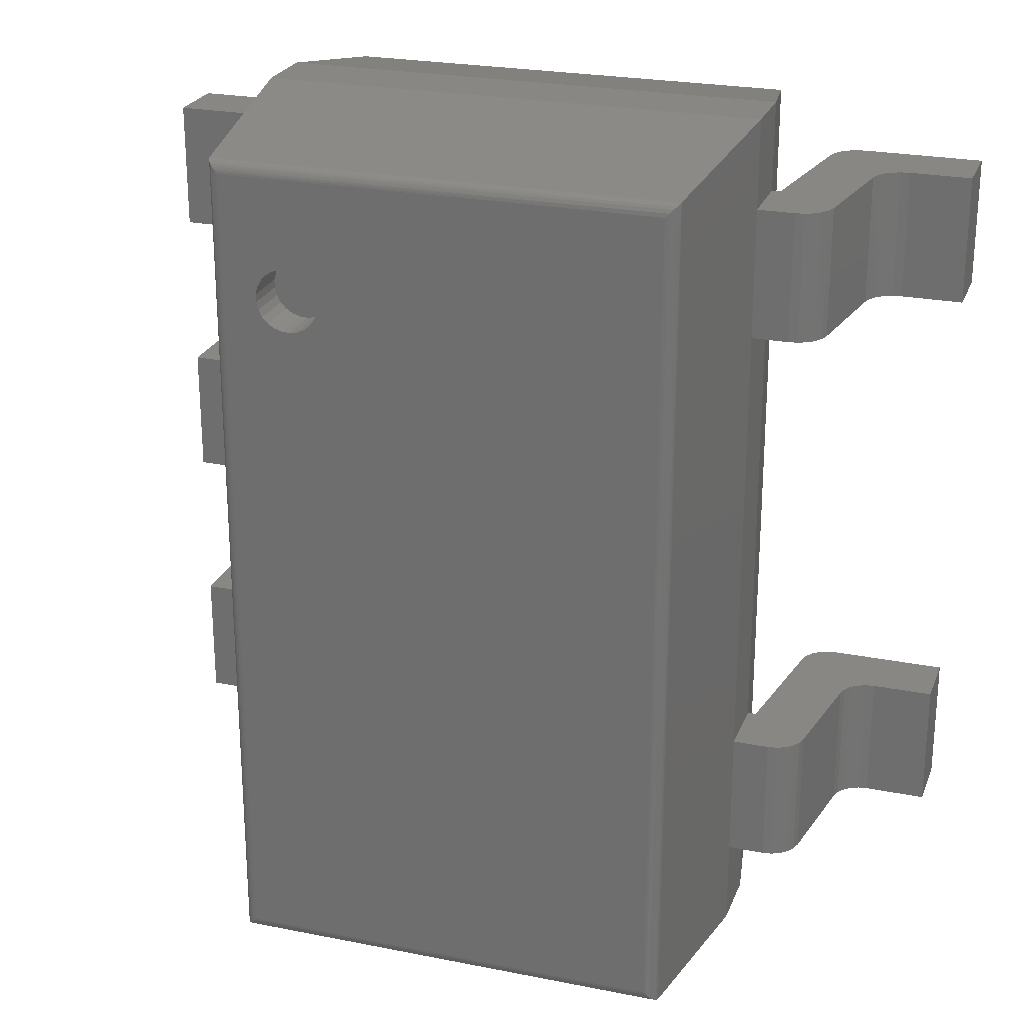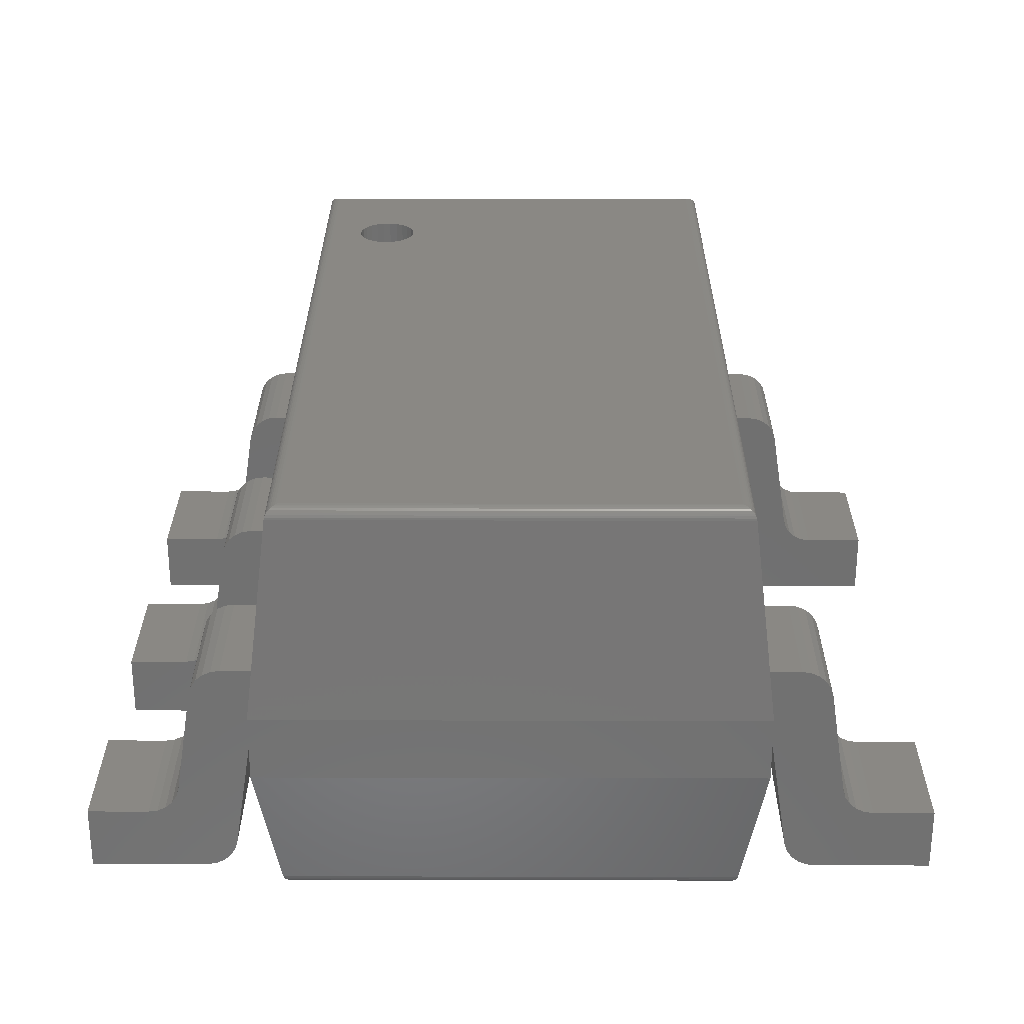
<metadata>
{"format":"stl","ext":"stl","renderer":"f3d","projection":"perspective","resolution":1024,"background":"white","views":[{"elev":24.5,"azim":18.1,"up":"+Y"},{"elev":27.6,"azim":0.2,"up":"+Z"}]}
</metadata>
<code>
# stl→obj: 357 verts, 690 faces
v -0.8125 1.45 0.5451
v -0.7371 -1.375 0.1087
v -0.8125 -1.45 0.5451
v -0.7371 1.375 0.1087
v 0.8125 -1.45 0.5451
v 0.7371 -1.375 0.1087
v -0.7351 -1.373 0.1015
v -0.7351 1.373 0.1015
v -0.7319 -1.369 0.09482
v -0.7319 1.369 0.09482
v -0.7276 -1.365 0.08881
v -0.7276 1.365 0.08881
v -0.7222 -1.36 0.08369
v -0.7222 1.36 0.08369
v -0.7159 -1.353 0.07965
v -0.7159 1.353 0.07965
v -0.709 -1.347 0.07681
v -0.709 1.347 0.07681
v -0.7031 -1.341 0.07546
v -0.697 -1.335 0.075
v -0.7031 1.341 0.07546
v -0.697 1.335 0.075
v -0.8125 -1.45 0.7576
v -0.8125 1.45 0.7576
v 0.8125 1.45 0.5451
v 0.7371 1.375 0.1087
v 0.7351 -1.373 0.1015
v 0.7319 -1.369 0.09482
v 0.7276 -1.365 0.08881
v 0.7222 -1.36 0.08369
v 0.7159 -1.353 0.07965
v 0.709 -1.347 0.07681
v 0.7031 -1.341 0.07546
v 0.697 -1.335 0.075
v 0.8125 -1.45 0.7576
v 0.697 1.335 0.075
v 0.7106 1.348 0.07733
v 0.7215 1.359 0.08319
v 0.7287 1.366 0.09019
v 0.7336 1.371 0.09783
v 0.7357 1.373 0.1031
v -0.7355 -1.373 1.414
v -0.7355 1.373 1.414
v 0.8125 1.45 0.7576
v 0.7355 -1.373 1.414
v -0.7339 1.371 1.421
v -0.7339 -1.371 1.421
v -0.7311 1.369 1.428
v -0.7311 -1.369 1.428
v -0.7271 1.365 1.434
v -0.7271 -1.365 1.434
v -0.722 1.36 1.44
v -0.722 -1.36 1.44
v -0.716 1.354 1.444
v -0.716 -1.354 1.444
v -0.7094 -1.347 1.447
v -0.7094 1.347 1.447
v -0.7024 -1.34 1.449
v -0.7024 1.34 1.449
v -0.6951 -1.333 1.45
v -0.6951 1.333 1.45
v 0.7355 1.373 1.414
v 0.7339 -1.371 1.421
v 0.7311 -1.369 1.428
v 0.7271 -1.365 1.434
v 0.722 -1.36 1.44
v 0.716 -1.354 1.444
v 0.7094 -1.347 1.447
v 0.7024 -1.34 1.449
v 0.6951 -1.333 1.45
v -0.5697 0.8903 1.45
v -0.5522 0.8717 1.45
v -0.5307 0.8581 1.45
v -0.5819 0.9126 1.45
v -0.5065 0.8502 1.45
v -0.4811 0.8486 1.45
v -0.4561 0.8534 1.45
v -0.4331 0.8642 1.45
v -0.4135 0.8805 1.45
v -0.4561 1.047 1.45
v -0.4331 1.036 1.45
v -0.4811 1.051 1.45
v -0.5065 1.05 1.45
v -0.5307 1.042 1.45
v -0.5522 1.028 1.45
v -0.5697 1.01 1.45
v -0.5819 0.9874 1.45
v -0.5883 0.9627 1.45
v -0.5883 0.9373 1.45
v 0.6951 1.333 1.45
v -0.3891 0.9753 1.45
v -0.3859 0.95 1.45
v -0.3985 0.9989 1.45
v -0.4135 1.02 1.45
v -0.3985 0.9011 1.45
v -0.3891 0.9247 1.45
v 0.7078 1.345 1.448
v 0.7182 1.356 1.443
v 0.7259 1.363 1.436
v 0.7312 1.369 1.428
v 0.734 1.372 1.421
v 0.7349 1.372 1.418
v -0.4561 0.8534 1.305
v -0.4811 0.8486 1.305
v -0.4331 0.8642 1.305
v -0.4135 0.8805 1.305
v -0.3891 0.9753 1.305
v -0.3859 0.95 1.305
v -0.3985 0.9989 1.305
v -0.3985 0.9011 1.305
v -0.3891 0.9247 1.305
v -0.4135 1.02 1.305
v -0.4331 1.036 1.305
v -0.4561 1.047 1.305
v -0.4811 1.051 1.305
v -0.5065 1.05 1.305
v -0.5307 1.042 1.305
v -0.5522 1.028 1.305
v -0.5697 1.01 1.305
v -0.5819 0.9874 1.305
v -0.5883 0.9627 1.305
v -0.5883 0.9373 1.305
v -0.5819 0.9126 1.305
v -0.5697 0.8903 1.305
v -0.5522 0.8717 1.305
v -0.5307 0.8581 1.305
v -0.5065 0.8502 1.305
v -1.198 1.163 0.2125
v -1.4 1.163 0.2125
v -1.4 0.7375 0.2125
v -1.198 0.7375 0.2125
v -1.016 1.163 1.388e-17
v -1.4 1.163 0
v -1.168 1.163 0.2167
v -1.141 1.163 0.2291
v -0.9198 1.163 0.06125
v -0.9863 1.163 0.004237
v -0.959 1.163 0.01661
v -0.9362 1.163 0.03614
v -0.911 1.163 0.08996
v -1.118 1.163 0.2486
v -1.102 1.163 0.2738
v -1.093 1.163 0.3025
v -0.8404 1.163 0.5451
v -1.036 1.163 0.6676
v -1.011 1.163 0.7214
v -1.028 1.163 0.6963
v -0.9612 1.163 0.7533
v -0.9885 1.163 0.741
v -0.9315 1.163 0.7576
v -0.8125 1.163 0.7576
v -0.8125 1.163 0.5451
v -1.168 0.7375 0.2167
v -1.141 0.7375 0.2291
v -1.118 0.7375 0.2486
v -1.102 0.7375 0.2738
v -1.093 0.7375 0.3025
v -1.4 0.7375 0
v -1.016 0.7375 1.388e-17
v -0.9863 0.7375 0.004237
v -0.9198 0.7375 0.06125
v -0.959 0.7375 0.01661
v -0.9362 0.7375 0.03614
v -0.911 0.7375 0.08996
v -1.036 0.7375 0.6676
v -0.8404 0.7375 0.5451
v -1.028 0.7375 0.6963
v -1.011 0.7375 0.7214
v -0.9885 0.7375 0.741
v -0.9612 0.7375 0.7533
v -0.9315 0.7375 0.7576
v -0.8125 0.7375 0.5451
v -0.8125 0.7375 0.7576
v -1.198 0.2125 0.2125
v -1.4 0.2125 0.2125
v -1.4 -0.2125 0.2125
v -1.198 -0.2125 0.2125
v -1.016 0.2125 1.388e-17
v -1.4 0.2125 0
v -1.168 0.2125 0.2167
v -1.141 0.2125 0.2291
v -0.9198 0.2125 0.06125
v -0.9863 0.2125 0.004237
v -0.959 0.2125 0.01661
v -0.9362 0.2125 0.03614
v -0.911 0.2125 0.08996
v -1.118 0.2125 0.2486
v -1.102 0.2125 0.2738
v -1.093 0.2125 0.3025
v -0.8404 0.2125 0.5451
v -1.036 0.2125 0.6676
v -1.011 0.2125 0.7214
v -1.028 0.2125 0.6963
v -0.9612 0.2125 0.7533
v -0.9885 0.2125 0.741
v -0.9315 0.2125 0.7576
v -0.8125 0.2125 0.7576
v -0.8125 0.2125 0.5451
v -1.168 -0.2125 0.2167
v -1.141 -0.2125 0.2291
v -1.118 -0.2125 0.2486
v -1.102 -0.2125 0.2738
v -1.093 -0.2125 0.3025
v -1.4 -0.2125 0
v -1.016 -0.2125 1.388e-17
v -0.9863 -0.2125 0.004237
v -0.9198 -0.2125 0.06125
v -0.959 -0.2125 0.01661
v -0.9362 -0.2125 0.03614
v -0.911 -0.2125 0.08996
v -1.036 -0.2125 0.6676
v -0.8404 -0.2125 0.5451
v -1.028 -0.2125 0.6963
v -1.011 -0.2125 0.7214
v -0.9885 -0.2125 0.741
v -0.9612 -0.2125 0.7533
v -0.9315 -0.2125 0.7576
v -0.8125 -0.2125 0.5451
v -0.8125 -0.2125 0.7576
v -1.198 -0.7375 0.2125
v -1.4 -0.7375 0.2125
v -1.4 -1.163 0.2125
v -1.198 -1.163 0.2125
v -1.016 -0.7375 1.388e-17
v -1.4 -0.7375 0
v -1.168 -0.7375 0.2167
v -1.141 -0.7375 0.2291
v -0.9198 -0.7375 0.06125
v -0.9863 -0.7375 0.004237
v -0.959 -0.7375 0.01661
v -0.9362 -0.7375 0.03614
v -0.911 -0.7375 0.08996
v -1.118 -0.7375 0.2486
v -1.102 -0.7375 0.2738
v -1.093 -0.7375 0.3025
v -0.8404 -0.7375 0.5451
v -1.036 -0.7375 0.6676
v -1.011 -0.7375 0.7214
v -1.028 -0.7375 0.6963
v -0.9612 -0.7375 0.7533
v -0.9885 -0.7375 0.741
v -0.9315 -0.7375 0.7576
v -0.8125 -0.7375 0.7576
v -0.8125 -0.7375 0.5451
v -1.168 -1.163 0.2167
v -1.141 -1.163 0.2291
v -1.118 -1.163 0.2486
v -1.102 -1.163 0.2738
v -1.093 -1.163 0.3025
v -1.4 -1.163 0
v -1.016 -1.163 1.388e-17
v -0.9863 -1.163 0.004237
v -0.9198 -1.163 0.06125
v -0.959 -1.163 0.01661
v -0.9362 -1.163 0.03614
v -0.911 -1.163 0.08996
v -1.036 -1.163 0.6676
v -0.8404 -1.163 0.5451
v -1.028 -1.163 0.6963
v -1.011 -1.163 0.7214
v -0.9885 -1.163 0.741
v -0.9612 -1.163 0.7533
v -0.9315 -1.163 0.7576
v -0.8125 -1.163 0.5451
v -0.8125 -1.163 0.7576
v 1.4 1.163 0.2125
v 1.198 1.163 0.2125
v 1.198 0.7375 0.2125
v 1.4 0.7375 0.2125
v 0.9863 1.163 0.004237
v 0.959 1.163 0.01661
v 0.9362 1.163 0.03614
v 0.911 1.163 0.08996
v 0.9198 1.163 0.06125
v 1.016 1.163 1.388e-17
v 1.141 1.163 0.2291
v 1.118 1.163 0.2486
v 1.102 1.163 0.2738
v 1.168 1.163 0.2167
v 1.093 1.163 0.3025
v 0.8404 1.163 0.5451
v 1.4 1.163 0
v 0.8125 1.163 0.7576
v 0.8125 1.163 0.5451
v 0.9315 1.163 0.7576
v 1.036 1.163 0.6676
v 0.9885 1.163 0.741
v 1.028 1.163 0.6963
v 0.9612 1.163 0.7533
v 1.011 1.163 0.7214
v 1.168 0.7375 0.2167
v 1.141 0.7375 0.2291
v 1.118 0.7375 0.2486
v 1.102 0.7375 0.2738
v 1.093 0.7375 0.3025
v 1.4 0.7375 0
v 0.9362 0.7375 0.03614
v 0.959 0.7375 0.01661
v 0.9863 0.7375 0.004237
v 0.9198 0.7375 0.06125
v 0.911 0.7375 0.08996
v 1.016 0.7375 1.388e-17
v 0.8404 0.7375 0.5451
v 0.8125 0.7375 0.5451
v 0.8125 0.7375 0.7576
v 0.9315 0.7375 0.7576
v 1.036 0.7375 0.6676
v 1.028 0.7375 0.6963
v 0.9885 0.7375 0.741
v 0.9612 0.7375 0.7533
v 1.011 0.7375 0.7214
v 1.4 -0.7375 0.2125
v 1.198 -0.7375 0.2125
v 1.198 -1.163 0.2125
v 1.4 -1.163 0.2125
v 0.9863 -0.7375 0.004237
v 0.959 -0.7375 0.01661
v 0.9362 -0.7375 0.03614
v 0.911 -0.7375 0.08996
v 0.9198 -0.7375 0.06125
v 1.016 -0.7375 1.388e-17
v 1.141 -0.7375 0.2291
v 1.118 -0.7375 0.2486
v 1.102 -0.7375 0.2738
v 1.168 -0.7375 0.2167
v 1.093 -0.7375 0.3025
v 0.8404 -0.7375 0.5451
v 1.4 -0.7375 0
v 0.8125 -0.7375 0.7576
v 0.8125 -0.7375 0.5451
v 0.9315 -0.7375 0.7576
v 1.036 -0.7375 0.6676
v 0.9885 -0.7375 0.741
v 1.028 -0.7375 0.6963
v 0.9612 -0.7375 0.7533
v 1.011 -0.7375 0.7214
v 1.168 -1.163 0.2167
v 1.141 -1.163 0.2291
v 1.118 -1.163 0.2486
v 1.102 -1.163 0.2738
v 1.093 -1.163 0.3025
v 1.4 -1.163 0
v 0.9362 -1.163 0.03614
v 0.959 -1.163 0.01661
v 0.9863 -1.163 0.004237
v 0.9198 -1.163 0.06125
v 0.911 -1.163 0.08996
v 1.016 -1.163 1.388e-17
v 0.8404 -1.163 0.5451
v 0.8125 -1.163 0.5451
v 0.8125 -1.163 0.7576
v 0.9315 -1.163 0.7576
v 1.036 -1.163 0.6676
v 1.028 -1.163 0.6963
v 0.9885 -1.163 0.741
v 0.9612 -1.163 0.7533
v 1.011 -1.163 0.7214
f 1 2 3
f 4 2 1
f 3 2 5
f 5 2 6
f 7 2 8
f 2 4 8
f 9 7 10
f 7 8 10
f 11 9 12
f 9 10 12
f 13 11 14
f 11 12 14
f 15 13 16
f 13 14 16
f 17 15 18
f 19 17 18
f 15 16 18
f 20 19 21
f 19 18 21
f 20 21 22
f 1 3 23
f 24 1 23
f 25 4 1
f 26 4 25
f 27 2 7
f 27 7 9
f 27 6 2
f 28 9 11
f 28 27 9
f 29 11 13
f 29 28 11
f 30 13 15
f 30 29 13
f 31 15 17
f 31 30 15
f 32 17 19
f 32 31 17
f 33 19 20
f 33 32 19
f 34 33 20
f 3 5 35
f 23 3 35
f 5 6 26
f 25 5 26
f 34 20 22
f 34 22 36
f 36 22 21
f 37 18 16
f 37 21 18
f 37 36 21
f 38 14 12
f 38 16 14
f 38 37 16
f 39 12 10
f 39 38 12
f 40 10 8
f 40 39 10
f 41 8 4
f 41 40 8
f 26 41 4
f 23 42 43
f 24 23 43
f 44 25 1
f 44 1 24
f 33 34 36
f 31 32 37
f 32 33 37
f 33 36 37
f 29 30 38
f 30 31 38
f 31 37 38
f 28 29 39
f 29 38 39
f 27 28 40
f 28 39 40
f 6 27 41
f 27 40 41
f 6 41 26
f 35 5 25
f 35 25 44
f 45 42 23
f 45 23 35
f 46 42 47
f 46 43 42
f 48 47 49
f 48 46 47
f 50 49 51
f 50 48 49
f 52 51 53
f 52 50 51
f 54 53 55
f 54 55 56
f 54 52 53
f 57 56 58
f 57 54 56
f 59 58 60
f 59 57 58
f 61 59 60
f 24 43 62
f 44 24 62
f 44 45 35
f 62 45 44
f 47 42 63
f 49 47 63
f 42 45 63
f 51 49 64
f 49 63 64
f 53 51 65
f 51 64 65
f 55 53 66
f 53 65 66
f 56 55 67
f 55 66 67
f 58 56 68
f 56 67 68
f 60 58 69
f 58 68 69
f 60 69 70
f 71 60 72
f 73 72 60
f 74 60 71
f 75 73 60
f 76 75 60
f 77 60 70
f 77 76 60
f 78 77 70
f 79 78 70
f 61 80 81
f 61 82 80
f 61 83 82
f 61 84 83
f 61 85 84
f 61 86 85
f 61 87 86
f 61 88 87
f 61 89 88
f 90 91 92
f 90 93 91
f 90 94 93
f 90 81 94
f 90 95 79
f 90 96 95
f 90 92 96
f 90 61 81
f 90 79 70
f 61 60 89
f 89 60 74
f 59 61 90
f 54 57 97
f 57 59 97
f 59 90 97
f 52 54 98
f 54 97 98
f 50 52 99
f 52 98 99
f 46 48 100
f 48 50 100
f 50 99 100
f 46 100 101
f 43 46 102
f 46 101 102
f 43 102 62
f 90 70 69
f 97 68 67
f 97 69 68
f 97 90 69
f 98 67 66
f 98 97 67
f 99 66 65
f 99 98 66
f 100 64 63
f 100 65 64
f 100 99 65
f 101 100 63
f 102 63 45
f 102 101 63
f 62 102 45
f 103 104 77
f 104 76 77
f 105 103 78
f 106 105 78
f 103 77 78
f 107 108 91
f 109 107 91
f 108 92 91
f 106 78 79
f 110 106 95
f 111 110 95
f 109 91 93
f 106 79 95
f 112 109 94
f 111 95 96
f 109 93 94
f 108 111 92
f 111 96 92
f 113 112 81
f 112 94 81
f 114 113 80
f 115 114 80
f 113 81 80
f 115 80 82
f 116 115 83
f 115 82 83
f 117 116 84
f 118 117 84
f 116 83 84
f 118 84 85
f 119 118 86
f 120 119 86
f 118 85 86
f 120 86 87
f 120 87 88
f 121 120 88
f 121 88 89
f 122 121 89
f 122 89 74
f 123 122 74
f 124 123 74
f 124 74 71
f 125 124 72
f 124 71 72
f 126 125 72
f 126 72 73
f 127 126 75
f 104 127 75
f 126 73 75
f 104 75 76
f 126 124 125
f 104 123 124
f 104 126 127
f 104 124 126
f 120 121 122
f 120 122 123
f 120 104 103
f 120 123 104
f 105 120 103
f 119 120 105
f 106 119 105
f 111 106 110
f 111 119 106
f 116 117 118
f 107 118 119
f 107 111 108
f 107 119 111
f 107 116 118
f 114 115 116
f 112 107 109
f 112 113 114
f 112 114 116
f 112 116 107
f 128 129 130
f 128 130 131
f 128 132 133
f 128 133 129
f 134 132 128
f 135 132 134
f 136 137 132
f 136 138 137
f 136 139 138
f 140 135 141
f 140 141 142
f 140 136 132
f 140 132 135
f 143 140 142
f 144 143 145
f 144 140 143
f 146 145 147
f 148 146 149
f 150 144 145
f 150 145 146
f 150 146 148
f 151 152 144
f 151 144 150
f 134 131 153
f 134 128 131
f 135 153 154
f 135 154 155
f 135 134 153
f 141 135 155
f 142 155 156
f 142 141 155
f 143 156 157
f 143 142 156
f 129 133 130
f 133 158 130
f 158 159 131
f 130 158 131
f 131 159 153
f 153 159 154
f 159 160 161
f 160 162 161
f 162 163 161
f 155 154 164
f 156 155 164
f 159 161 164
f 154 159 164
f 156 164 157
f 165 157 166
f 157 164 166
f 167 165 168
f 169 168 170
f 165 166 171
f 168 165 171
f 170 168 171
f 166 172 173
f 171 166 173
f 158 133 132
f 159 158 132
f 160 159 137
f 159 132 137
f 162 160 138
f 163 162 138
f 160 137 138
f 163 138 139
f 161 163 136
f 163 139 136
f 164 161 140
f 161 136 140
f 144 164 140
f 166 164 144
f 172 166 152
f 166 144 152
f 172 152 151
f 173 172 151
f 143 157 165
f 145 143 165
f 151 171 173
f 151 150 171
f 147 165 167
f 147 145 165
f 146 167 168
f 146 168 169
f 146 147 167
f 149 146 169
f 148 169 170
f 148 170 171
f 148 149 169
f 150 148 171
f 174 175 176
f 174 176 177
f 174 178 179
f 174 179 175
f 180 178 174
f 181 178 180
f 182 183 178
f 182 184 183
f 182 185 184
f 186 181 187
f 186 187 188
f 186 182 178
f 186 178 181
f 189 186 188
f 190 189 191
f 190 186 189
f 192 191 193
f 194 192 195
f 196 190 191
f 196 191 192
f 196 192 194
f 197 198 190
f 197 190 196
f 180 177 199
f 180 174 177
f 181 199 200
f 181 200 201
f 181 180 199
f 187 181 201
f 188 201 202
f 188 187 201
f 189 202 203
f 189 188 202
f 175 179 176
f 179 204 176
f 204 205 177
f 176 204 177
f 177 205 199
f 199 205 200
f 205 206 207
f 206 208 207
f 208 209 207
f 201 200 210
f 202 201 210
f 205 207 210
f 200 205 210
f 202 210 203
f 211 203 212
f 203 210 212
f 213 211 214
f 215 214 216
f 211 212 217
f 214 211 217
f 216 214 217
f 212 218 219
f 217 212 219
f 204 179 178
f 205 204 178
f 206 205 183
f 205 178 183
f 208 206 184
f 209 208 184
f 206 183 184
f 209 184 185
f 207 209 182
f 209 185 182
f 210 207 186
f 207 182 186
f 190 210 186
f 212 210 190
f 218 212 190
f 218 190 198
f 218 198 197
f 219 218 197
f 189 203 211
f 191 189 211
f 196 217 219
f 197 196 219
f 193 211 213
f 193 191 211
f 192 213 214
f 192 214 215
f 192 193 213
f 195 192 215
f 194 215 216
f 194 216 217
f 194 195 215
f 196 194 217
f 220 221 222
f 220 222 223
f 220 224 225
f 220 225 221
f 226 224 220
f 227 224 226
f 228 229 224
f 228 230 229
f 228 231 230
f 232 227 233
f 232 233 234
f 232 228 224
f 232 224 227
f 235 232 234
f 236 235 237
f 236 232 235
f 238 237 239
f 240 238 241
f 242 236 237
f 242 237 238
f 242 238 240
f 243 244 236
f 243 236 242
f 226 223 245
f 226 220 223
f 227 245 246
f 227 246 247
f 227 226 245
f 233 227 247
f 234 247 248
f 234 233 247
f 235 248 249
f 235 234 248
f 221 225 222
f 225 250 222
f 250 251 223
f 222 250 223
f 223 251 245
f 245 251 246
f 251 252 253
f 252 254 253
f 254 255 253
f 247 246 256
f 248 247 256
f 251 253 256
f 246 251 256
f 248 256 249
f 257 249 258
f 249 256 258
f 259 257 260
f 261 260 262
f 257 258 263
f 260 257 263
f 262 260 263
f 258 264 265
f 263 258 265
f 250 225 224
f 251 250 224
f 252 251 229
f 251 224 229
f 254 252 230
f 255 254 230
f 252 229 230
f 255 230 231
f 253 255 228
f 255 231 228
f 256 253 232
f 253 228 232
f 236 256 232
f 258 256 236
f 264 258 244
f 258 236 244
f 265 264 244
f 265 244 243
f 235 249 257
f 237 235 257
f 243 263 265
f 243 242 263
f 239 257 259
f 239 237 257
f 238 259 260
f 238 260 261
f 238 239 259
f 241 238 261
f 240 261 262
f 240 262 263
f 240 241 261
f 242 240 263
f 266 267 268
f 266 268 269
f 270 271 272
f 273 272 274
f 273 270 272
f 275 270 273
f 276 275 273
f 276 273 277
f 278 277 273
f 279 275 276
f 280 273 281
f 280 278 273
f 267 282 275
f 267 275 279
f 283 281 284
f 266 282 267
f 285 281 283
f 286 280 281
f 286 281 285
f 287 288 286
f 287 285 289
f 287 286 285
f 290 288 287
f 291 268 279
f 268 267 279
f 292 291 276
f 293 292 276
f 291 279 276
f 293 276 277
f 294 293 278
f 293 277 278
f 295 294 280
f 294 278 280
f 269 282 266
f 269 296 282
f 297 298 299
f 300 297 301
f 297 299 301
f 301 299 302
f 301 302 292
f 293 301 292
f 301 293 294
f 292 302 291
f 303 301 295
f 301 294 295
f 302 296 268
f 291 302 268
f 304 303 305
f 268 296 269
f 305 303 306
f 303 295 307
f 306 303 307
f 307 308 309
f 310 306 309
f 306 307 309
f 309 308 311
f 296 302 282
f 302 275 282
f 270 302 299
f 270 275 302
f 271 299 298
f 271 298 297
f 271 270 299
f 272 271 297
f 274 297 300
f 274 272 297
f 273 300 301
f 273 274 300
f 273 301 281
f 281 301 303
f 303 304 281
f 304 284 281
f 283 284 305
f 284 304 305
f 307 295 280
f 307 280 286
f 285 283 305
f 285 305 306
f 308 307 288
f 307 286 288
f 311 308 290
f 309 311 290
f 308 288 290
f 309 290 287
f 310 309 289
f 309 287 289
f 306 310 285
f 310 289 285
f 312 313 314
f 312 314 315
f 316 317 318
f 319 318 320
f 319 316 318
f 321 316 319
f 322 321 319
f 322 319 323
f 324 323 319
f 325 321 322
f 326 319 327
f 326 324 319
f 313 328 321
f 313 321 325
f 329 327 330
f 312 328 313
f 331 327 329
f 332 326 327
f 332 327 331
f 333 334 332
f 333 331 335
f 333 332 331
f 336 334 333
f 337 314 325
f 314 313 325
f 338 337 322
f 339 338 322
f 337 325 322
f 339 322 323
f 340 339 324
f 339 323 324
f 341 340 326
f 340 324 326
f 315 328 312
f 315 342 328
f 343 344 345
f 346 343 347
f 343 345 347
f 347 345 348
f 347 348 338
f 339 347 338
f 347 339 340
f 338 348 337
f 349 347 341
f 347 340 341
f 348 342 314
f 337 348 314
f 350 349 351
f 314 342 315
f 351 349 352
f 349 341 353
f 352 349 353
f 353 354 355
f 356 352 355
f 352 353 355
f 355 354 357
f 342 348 321
f 342 321 328
f 316 348 345
f 316 321 348
f 317 345 344
f 317 344 343
f 317 316 345
f 318 317 343
f 320 343 346
f 320 318 343
f 319 346 347
f 319 320 346
f 319 347 327
f 327 347 349
f 349 350 327
f 350 330 327
f 329 330 351
f 330 350 351
f 353 341 326
f 353 326 332
f 331 329 351
f 331 351 352
f 354 353 334
f 353 332 334
f 357 354 336
f 355 357 336
f 354 334 336
f 355 336 333
f 356 355 335
f 355 333 335
f 352 356 331
f 356 335 331

</code>
